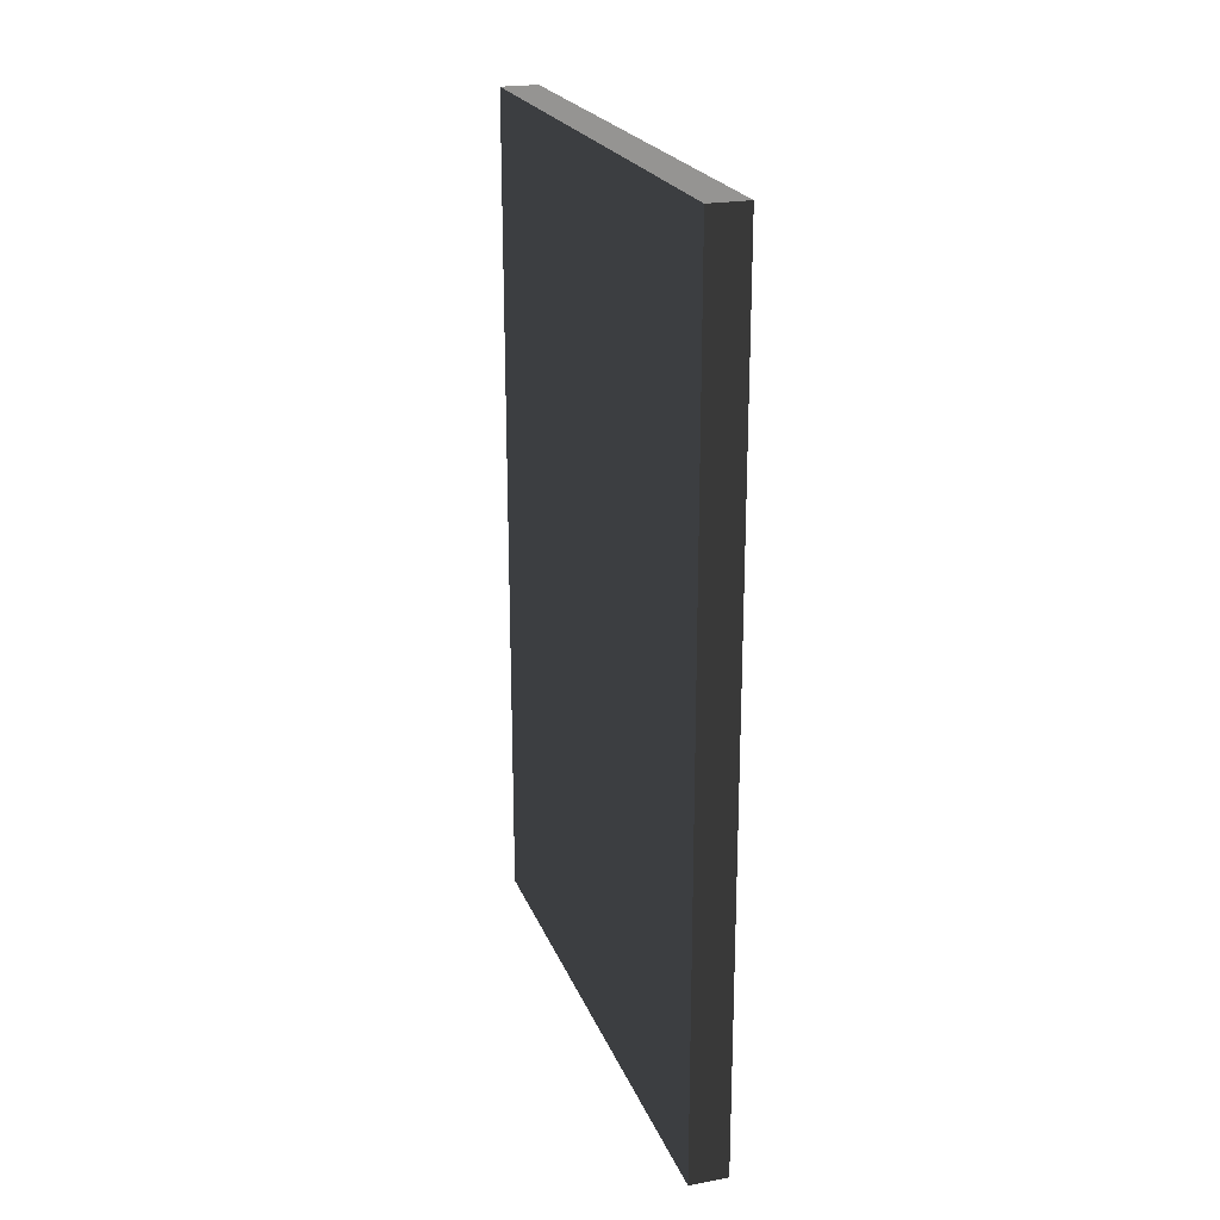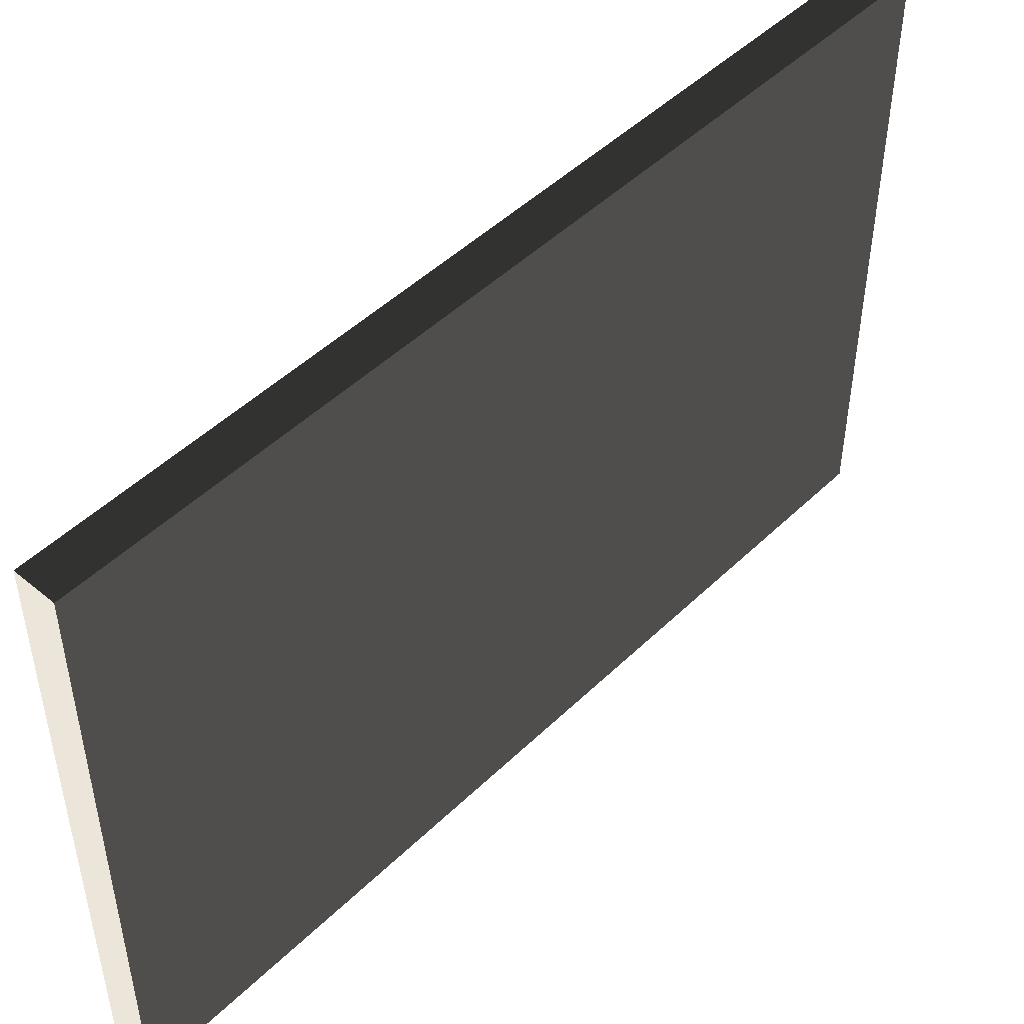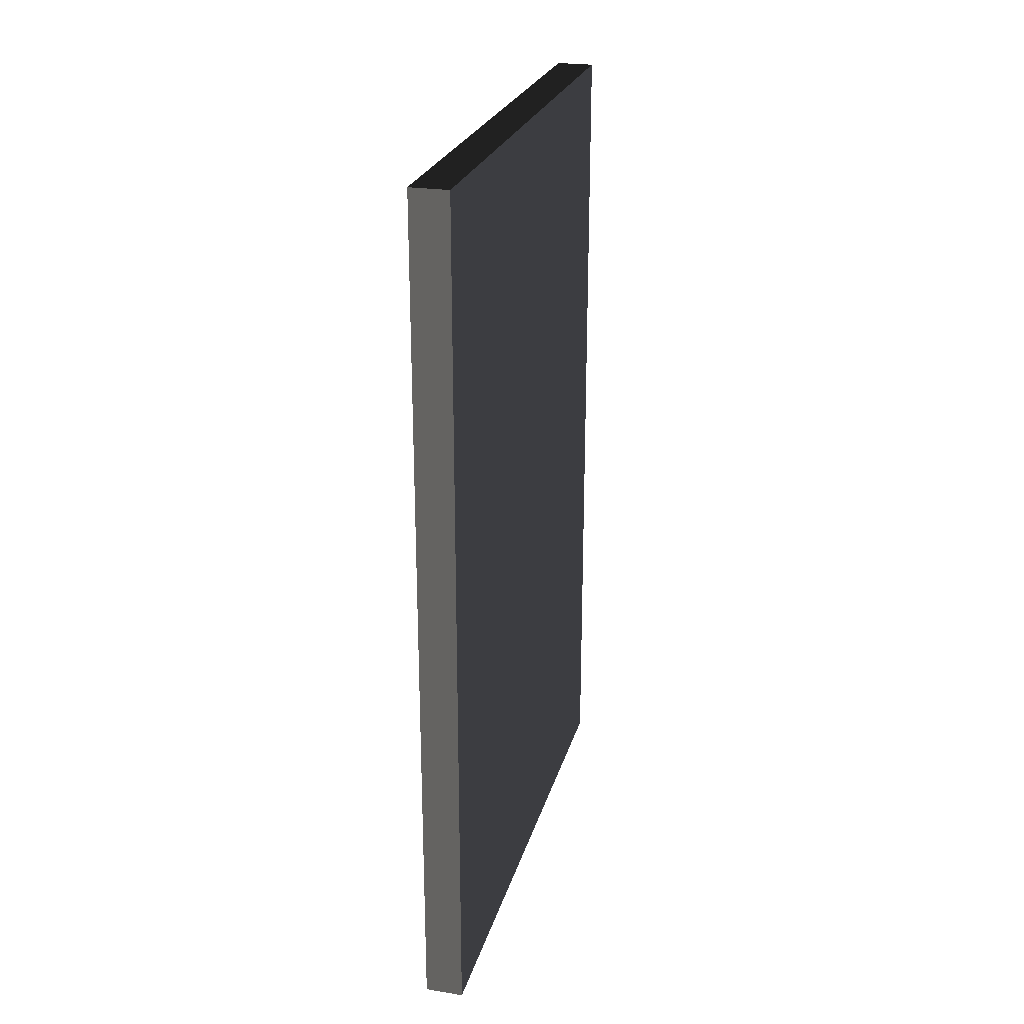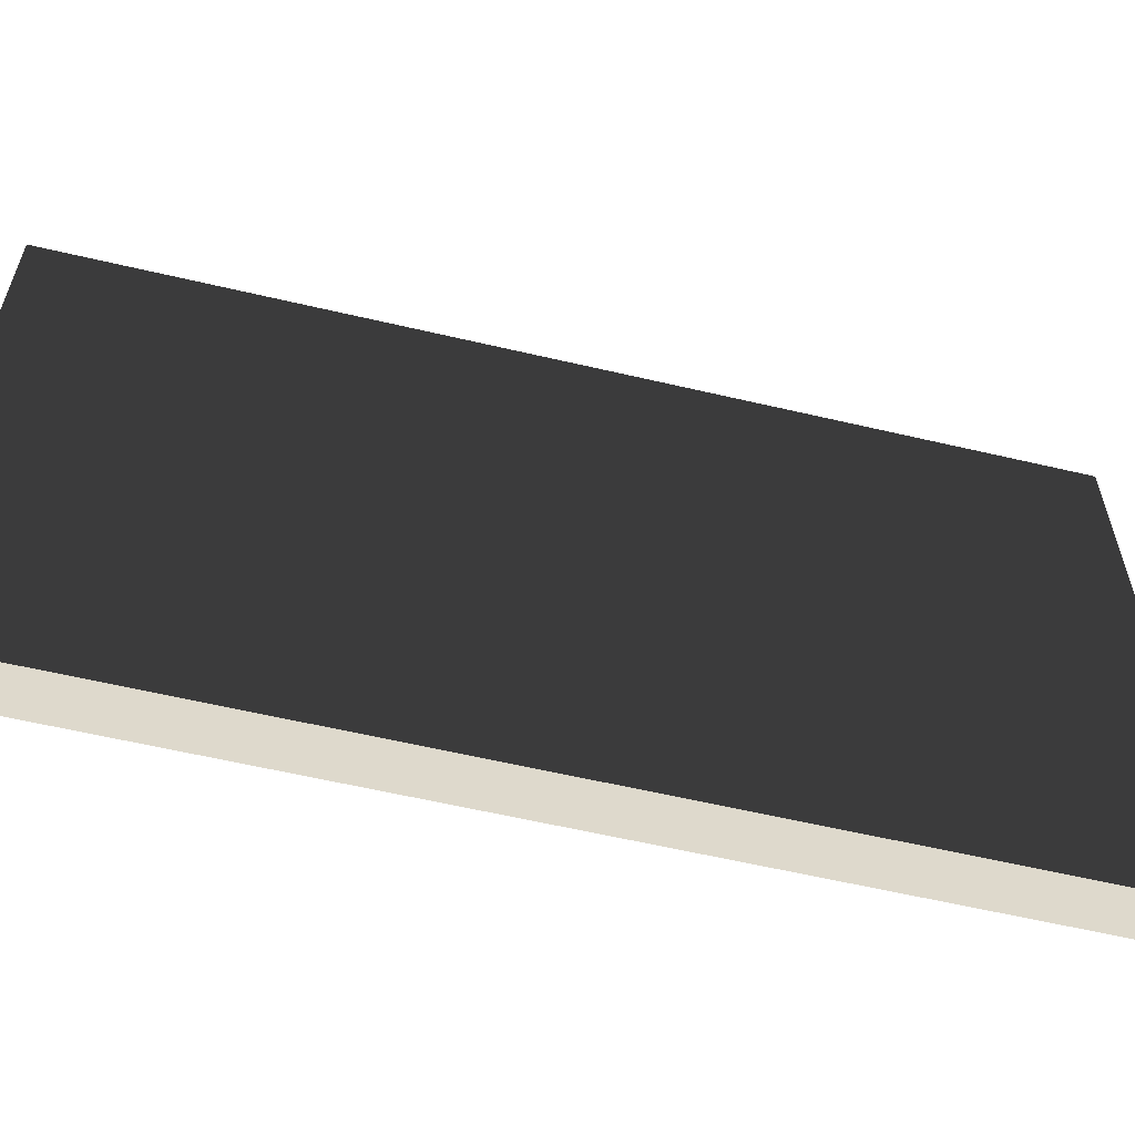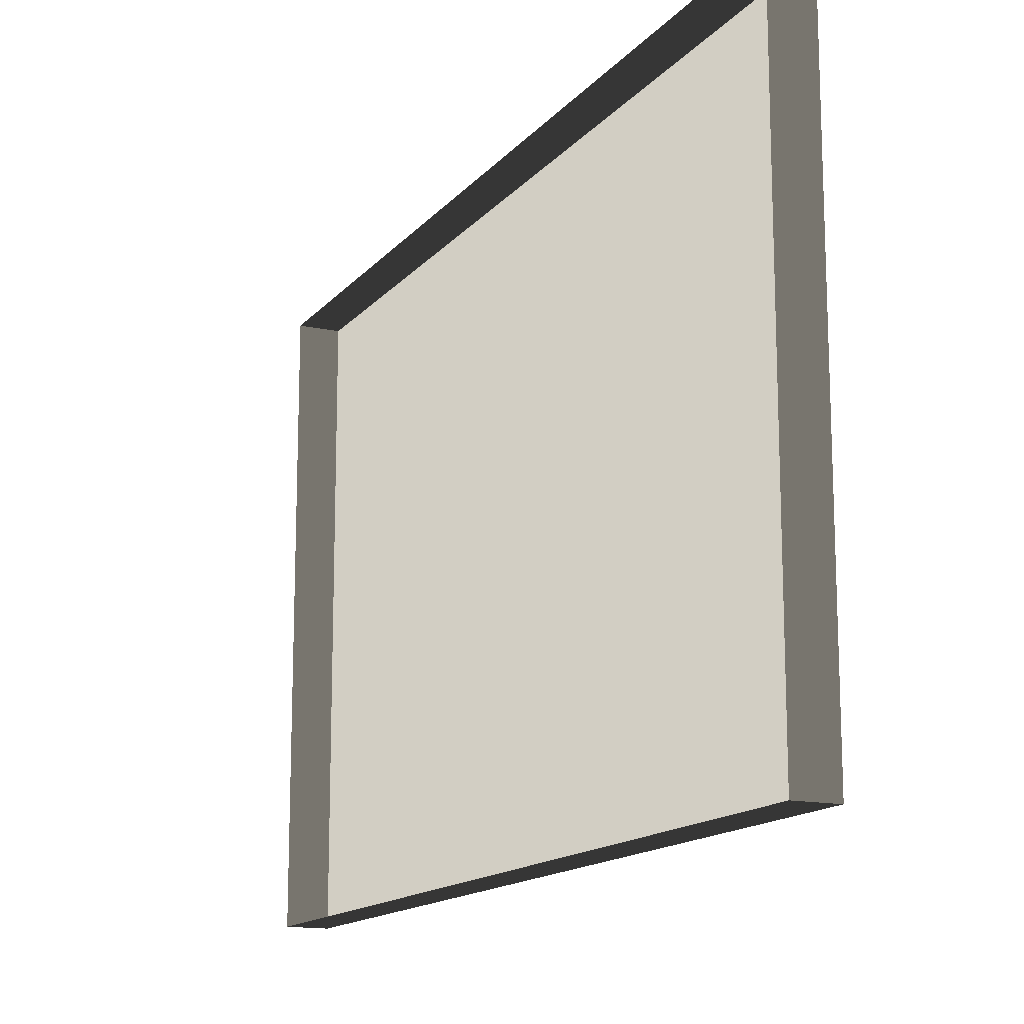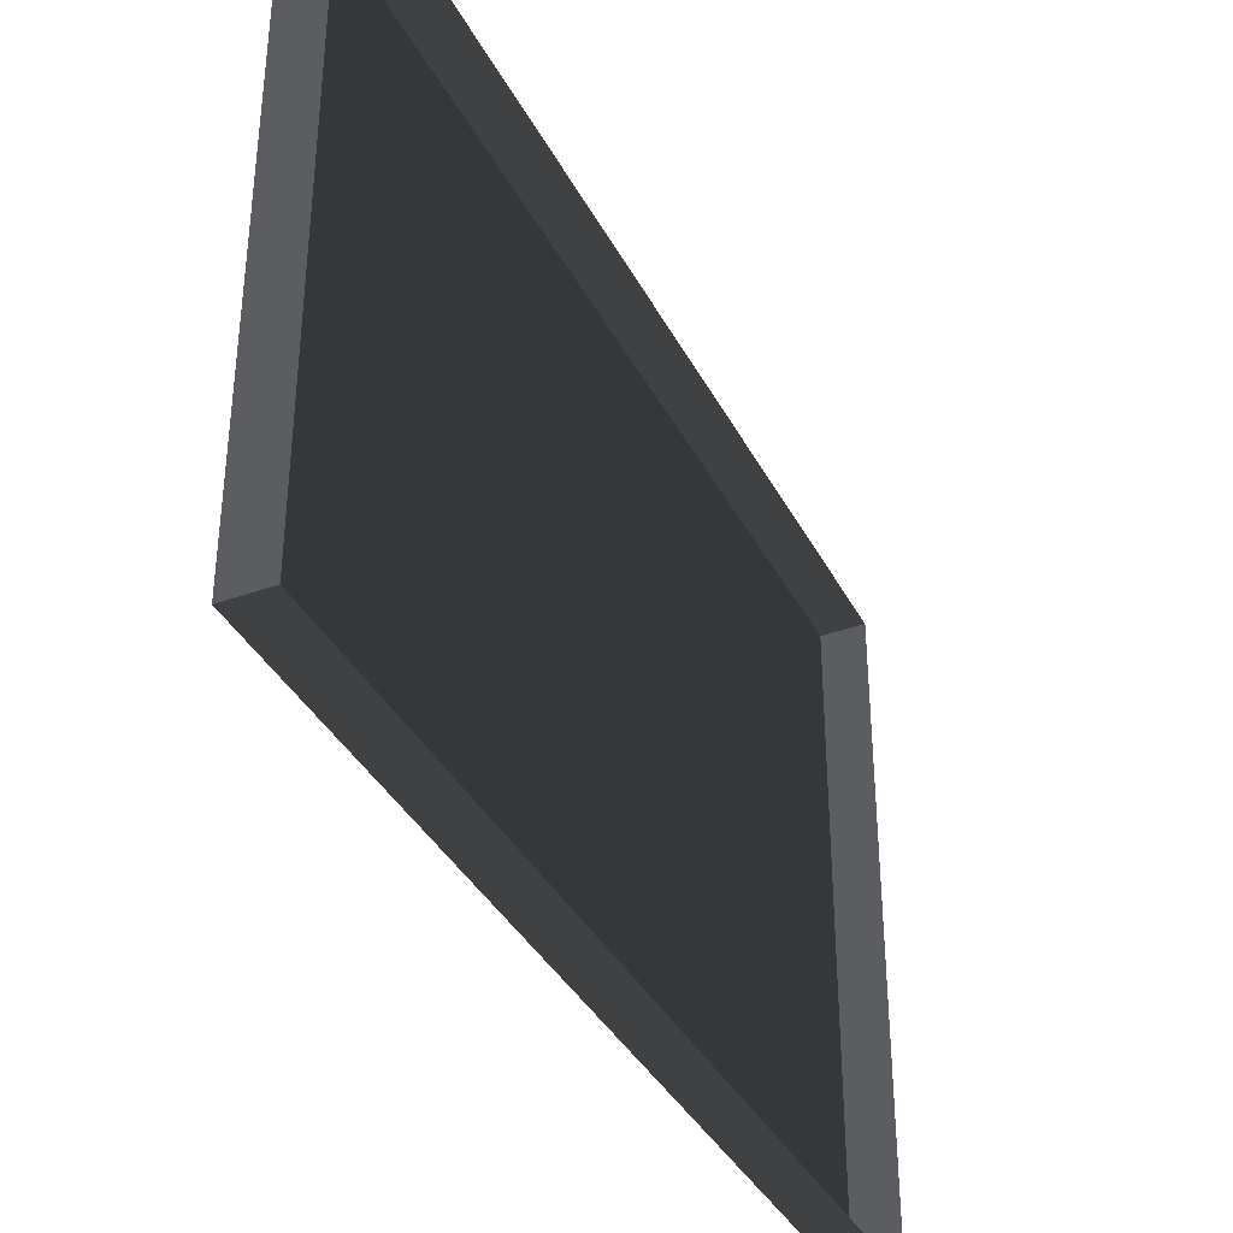
<metadata>
{"format":"obj","ext":"obj","renderer":"f3d","projection":"perspective","resolution":1024,"background":"white","views":[{"elev":22.3,"azim":162.2,"up":"+Z"},{"elev":48.1,"azim":42.9,"up":"+Y"},{"elev":24.7,"azim":14.6,"up":"+Z"},{"elev":-59.4,"azim":76.4,"up":"+Y"},{"elev":-14.7,"azim":-25.2,"up":"+Y"},{"elev":-37.2,"azim":-155.1,"up":"+Y"}]}
</metadata>
<code>
v -0.9378 5.081 -0.2908
v -0.9378 5.081 -2.561
v -0.9378 3.59 -2.561
v -0.9378 3.59 -0.2908
v -0.9378 5.081 -0.2908
v -0.9378 3.59 -0.2908
v -1.039 3.59 -0.2908
v -1.039 5.081 -0.2908
v -0.9378 3.59 -0.2908
v -0.9378 3.59 -2.561
v -1.039 3.59 -2.561
v -1.039 3.59 -0.2908
v -0.9378 5.081 -2.561
v -0.9378 5.081 -0.2908
v -1.039 5.081 -0.2908
v -1.039 5.081 -2.561
v -0.9378 3.59 -2.561
v -0.9378 5.081 -2.561
v -1.039 5.081 -2.561
v -1.039 3.59 -2.561
g Building_small_t1.130_32349_361
f 1 3 2
f 1 4 3
f 5 7 6
f 5 8 7
f 9 11 10
f 9 12 11
f 13 15 14
f 13 16 15
f 17 19 18
f 17 20 19

</code>
